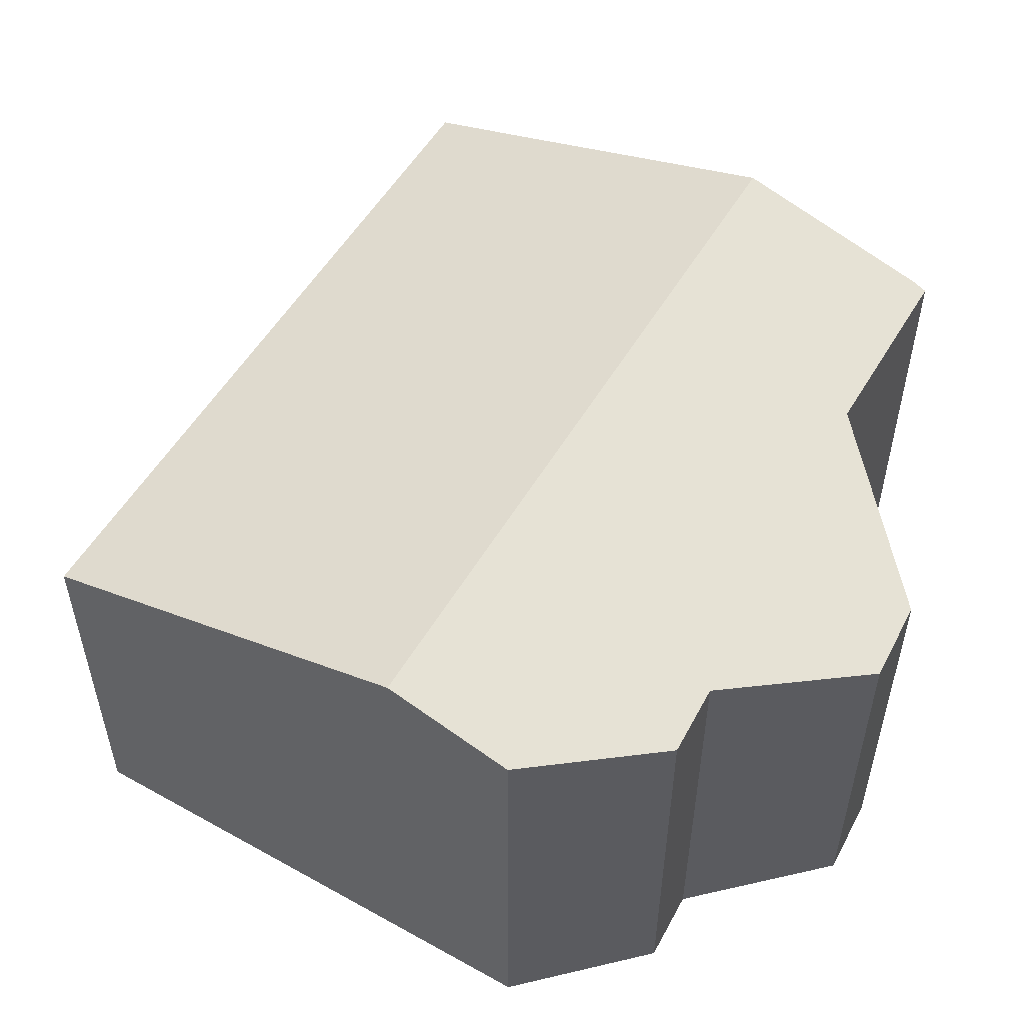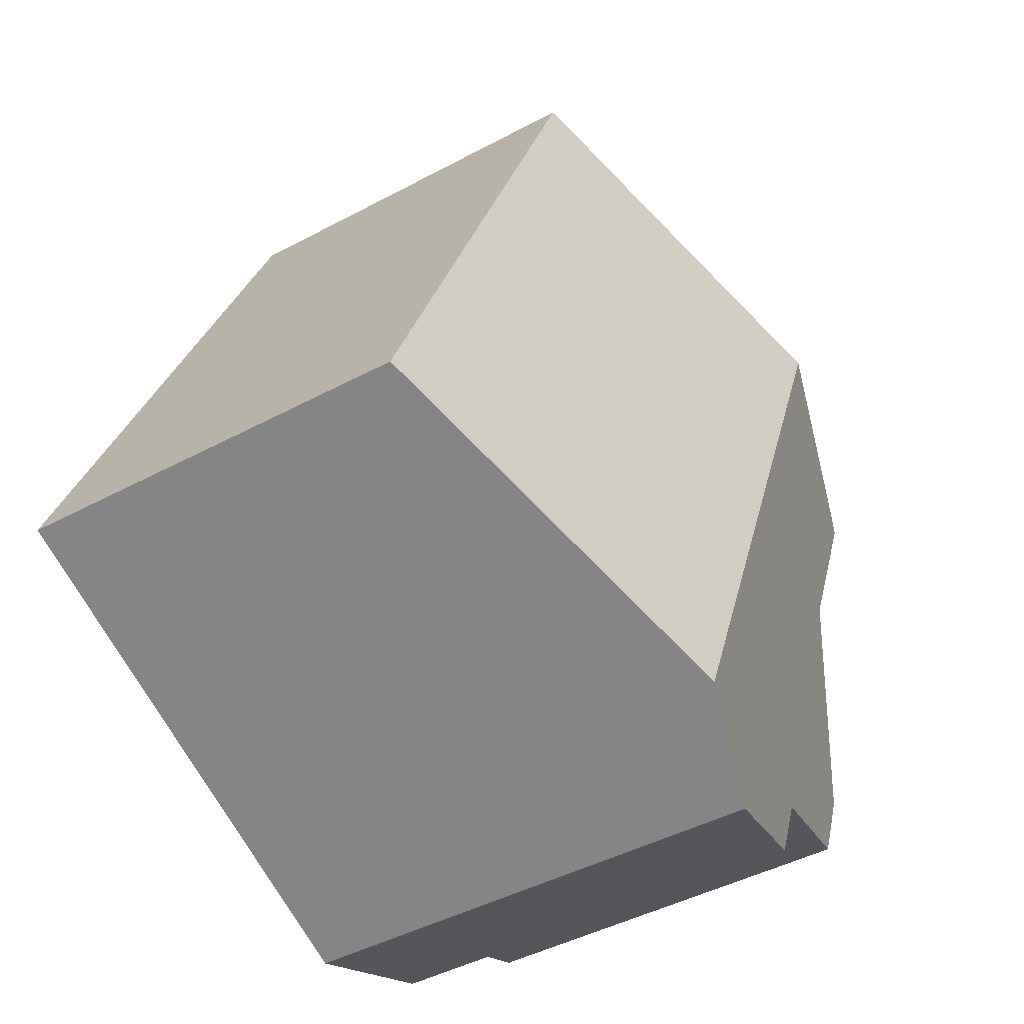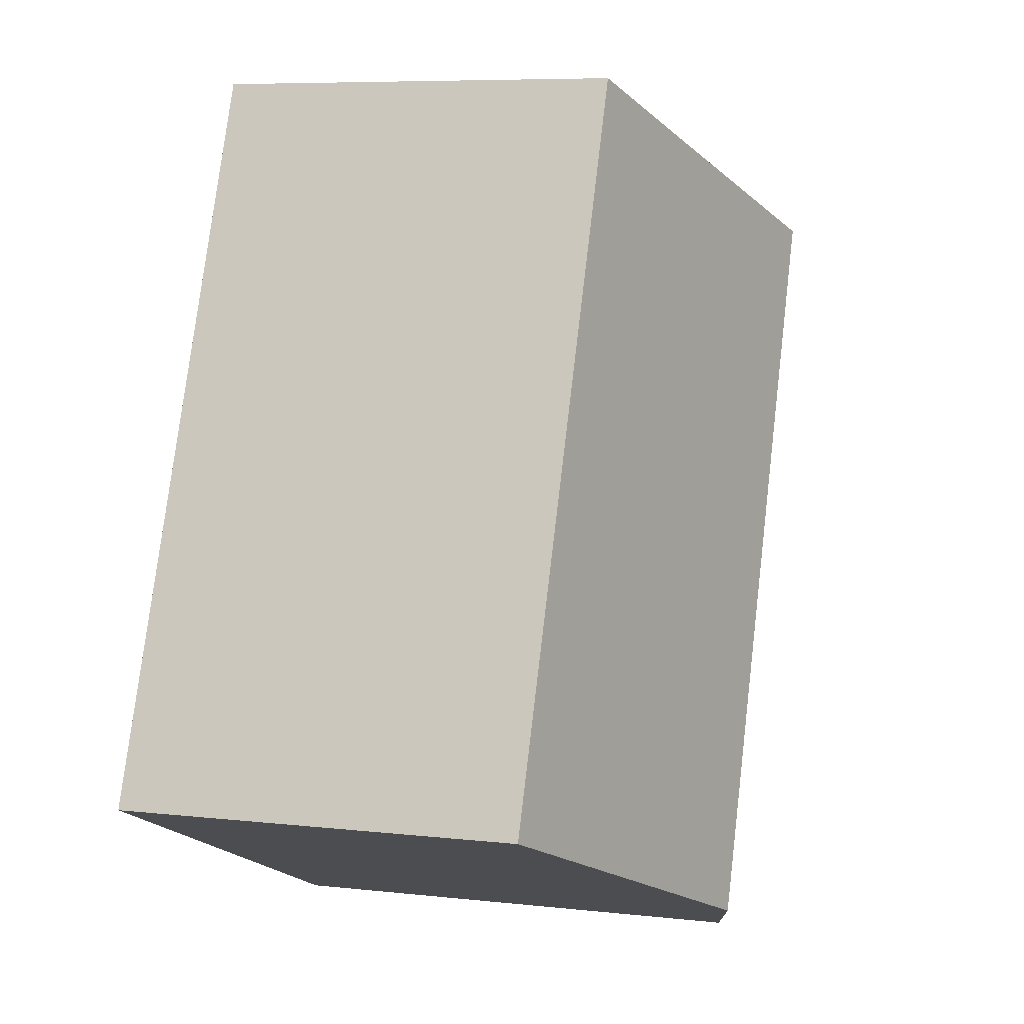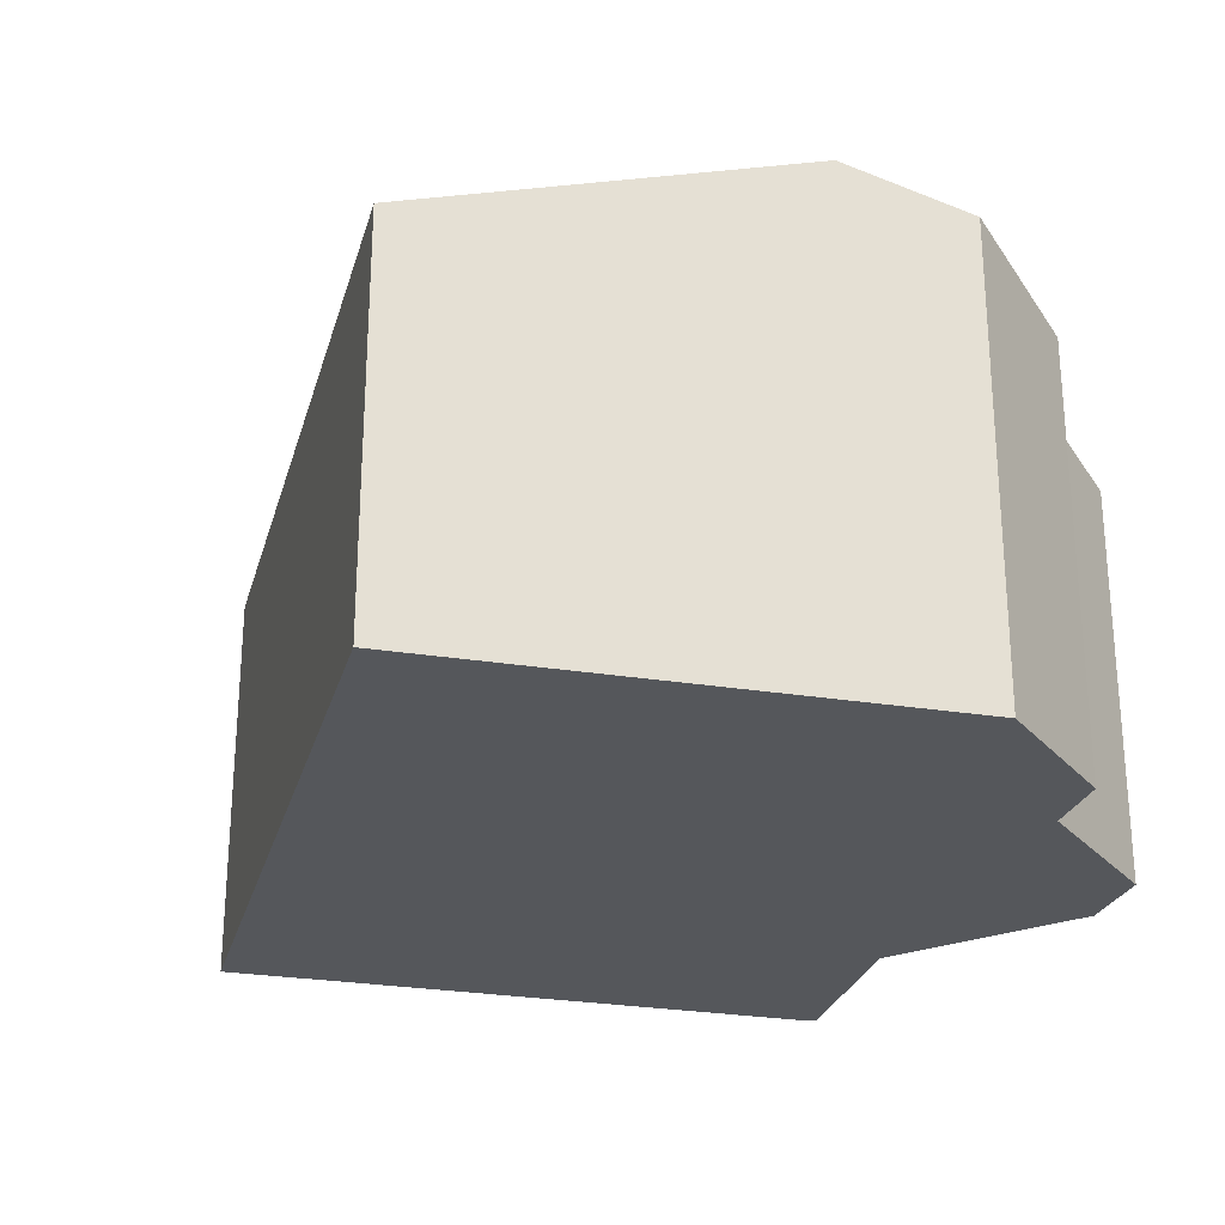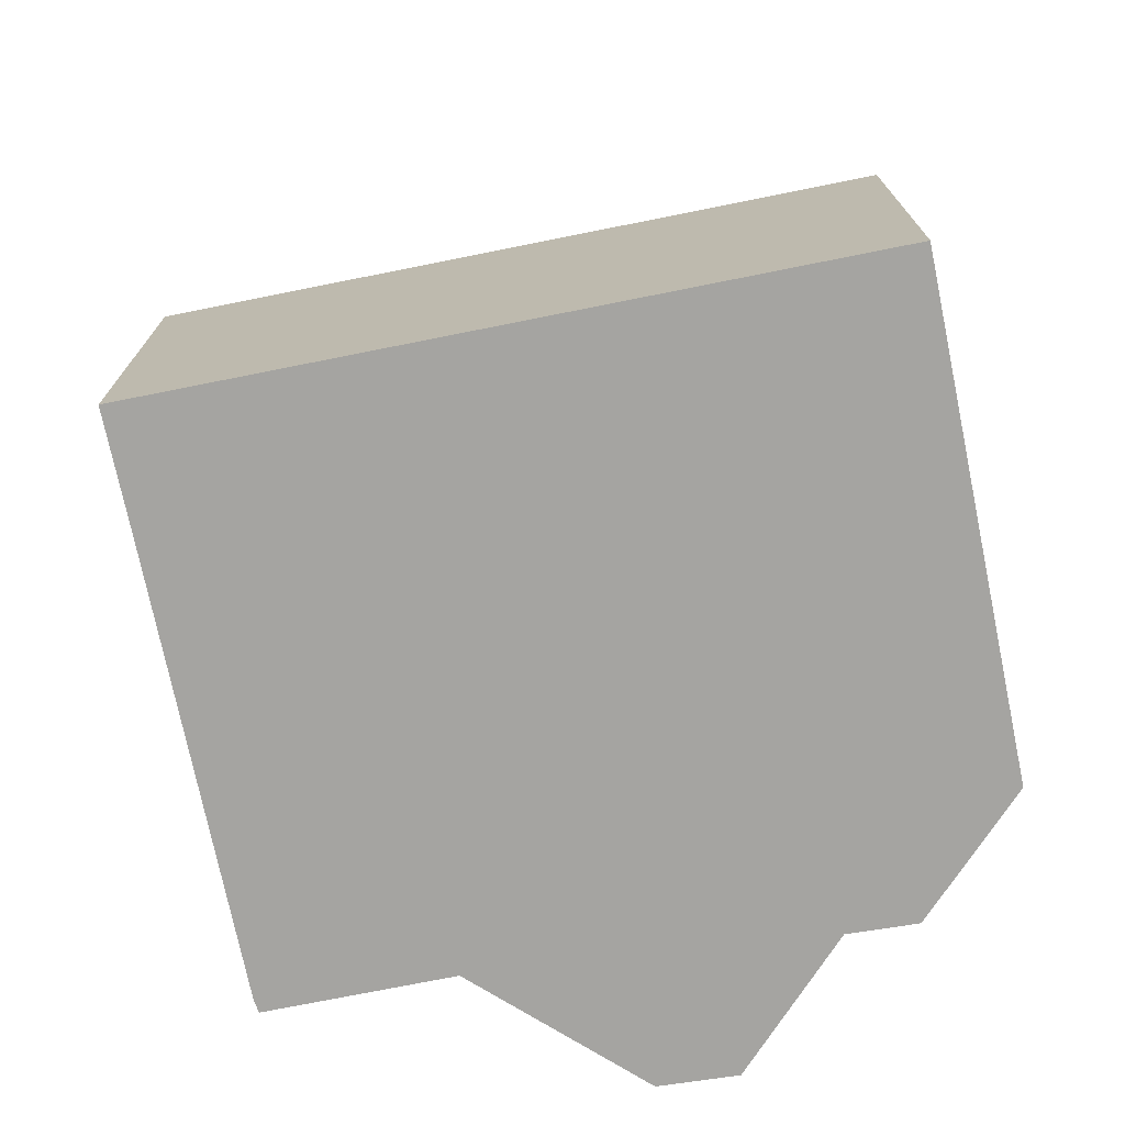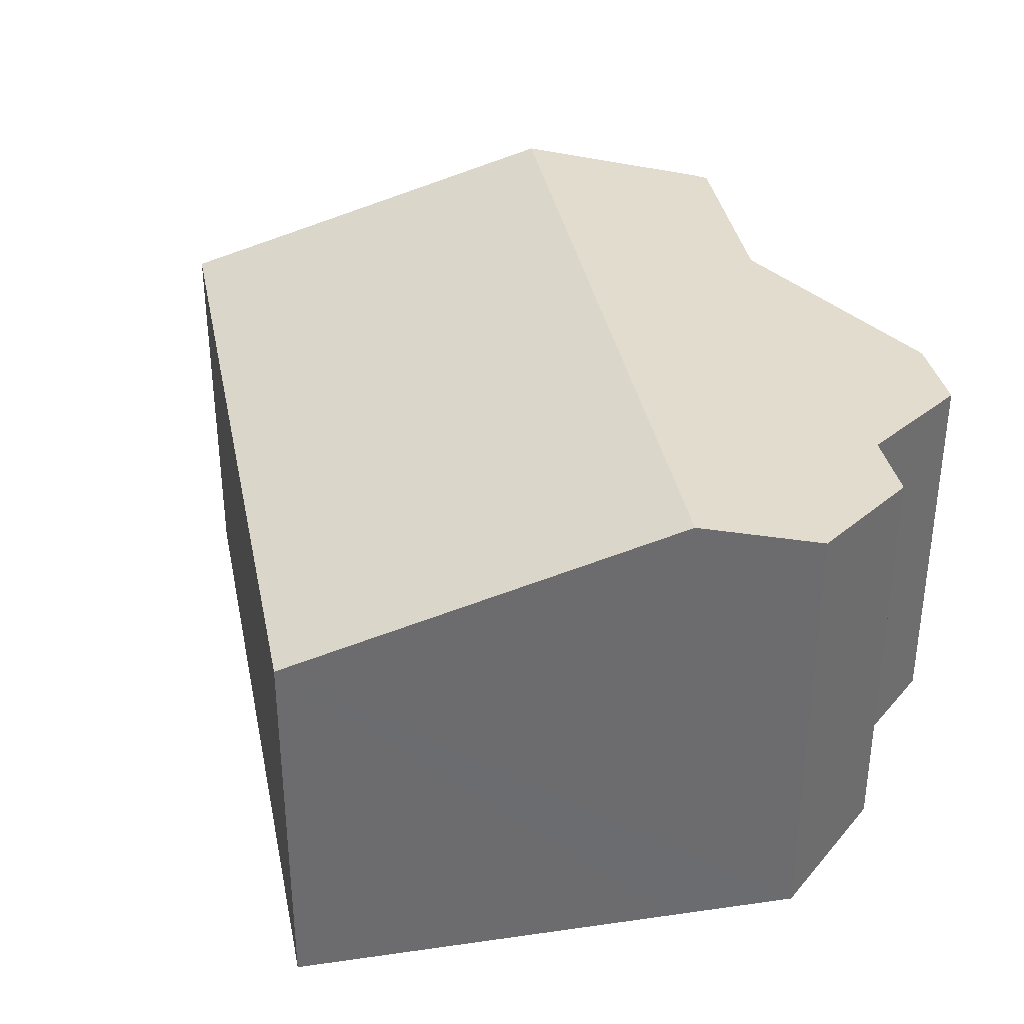
<metadata>
{"format":"obj","ext":"obj","renderer":"f3d","projection":"perspective","resolution":1024,"background":"white","views":[{"elev":54.0,"azim":-172.4,"up":"+Y"},{"elev":-44.3,"azim":122.2,"up":"+Z"},{"elev":7.3,"azim":107.9,"up":"+Z"},{"elev":-26.6,"azim":142.8,"up":"+Y"},{"elev":-73.2,"azim":78.8,"up":"+Y"},{"elev":36.7,"azim":146.3,"up":"+Y"}]}
</metadata>
<code>
v  6.586 6.256 8.37
v  7.086 7.381 -3.218
v  2.912 7.381 6.845
v  12.34 5.764 -0.977
v  8.187 5.764 9.044
v  8.311 5.764 8.746
v  3.151 6.369 -3.07
v  5.363 6.851 -3.953
v  2.782 6.381 -2.069
v  0.407 5.861 -1.141
v  0 5.878 3.599e-16
v  1.144 6.502 2.998
v  0.049 6.501 5.624
v  0.245 6.564 5.738
v  5.363 2.421e-16 -3.953
v  3.151 1.88e-16 -3.07
v  2.782 1.267e-16 -2.069
v  0.407 6.987e-17 -1.141
v  0 0 0
v  1.144 -1.836e-16 2.998
v  0.049 -3.444e-16 5.624
v  0.245 -3.514e-16 5.738
v  2.912 -4.191e-16 6.845
v  6.586 -5.125e-16 8.37
v  8.187 -5.538e-16 9.044
v  12.34 5.982e-17 -0.977
v  8.311 -5.355e-16 8.746
v  7.086 1.97e-16 -3.218
g defaultobject
f 1 2 3
f 2 1 4
f 4 1 5
f 4 5 6
f 7 2 8
f 2 7 3
f 3 7 9
f 3 9 10
f 3 10 11
f 3 11 12
f 3 12 13
f 3 13 14
f 15 7 8
f 7 15 16
f 17 10 9
f 10 17 18
f 7 17 9
f 17 7 16
f 10 19 11
f 19 10 18
f 11 20 12
f 20 11 19
f 20 13 12
f 13 20 21
f 13 22 14
f 22 13 21
f 22 3 14
f 3 22 1
f 1 22 23
f 1 23 5
f 5 23 24
f 5 24 25
f 25 6 5
f 6 25 4
f 4 25 26
f 26 25 27
f 2 15 8
f 15 2 4
f 15 4 28
f 28 4 26
f 20 22 21
f 22 20 23
f 23 20 24
f 24 20 25
f 25 20 27
f 27 20 26
f 26 20 19
f 26 19 18
f 26 18 17
f 26 17 16
f 26 16 28
f 28 16 15

</code>
